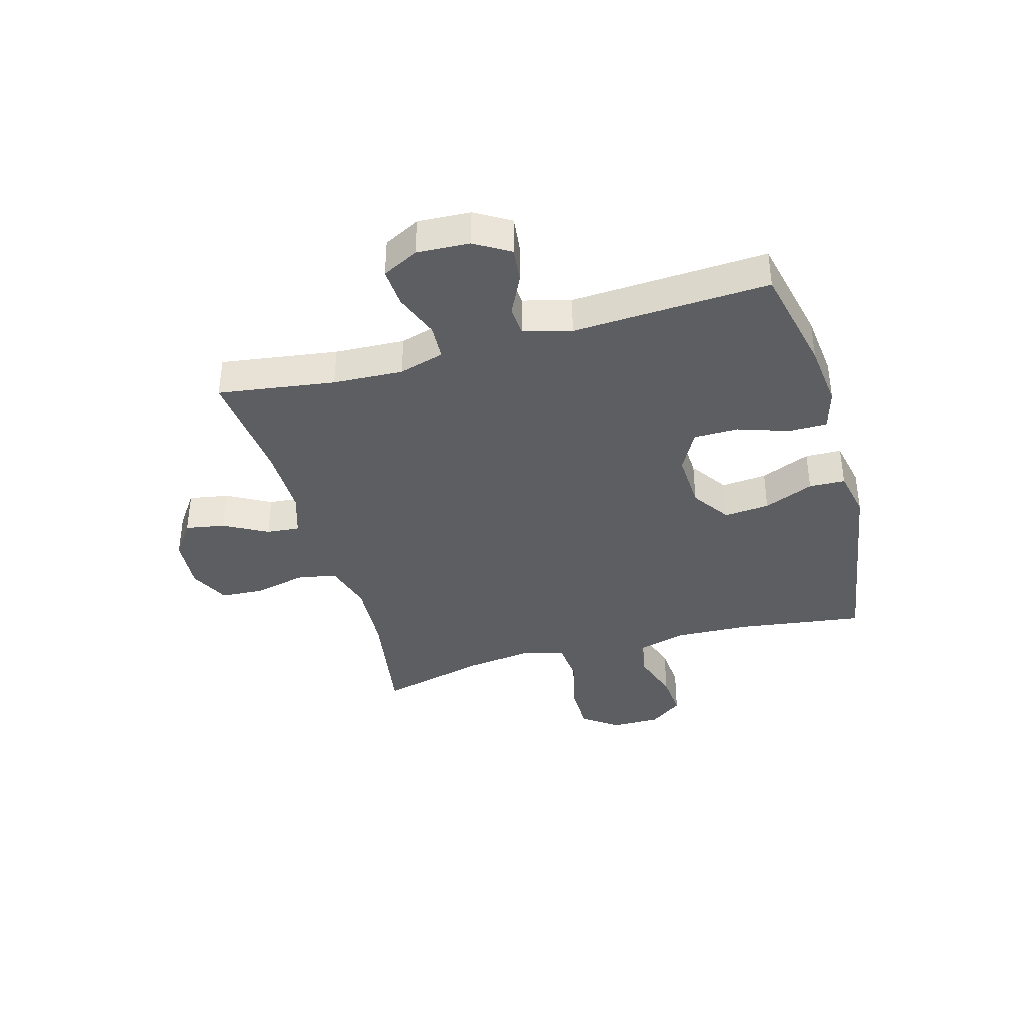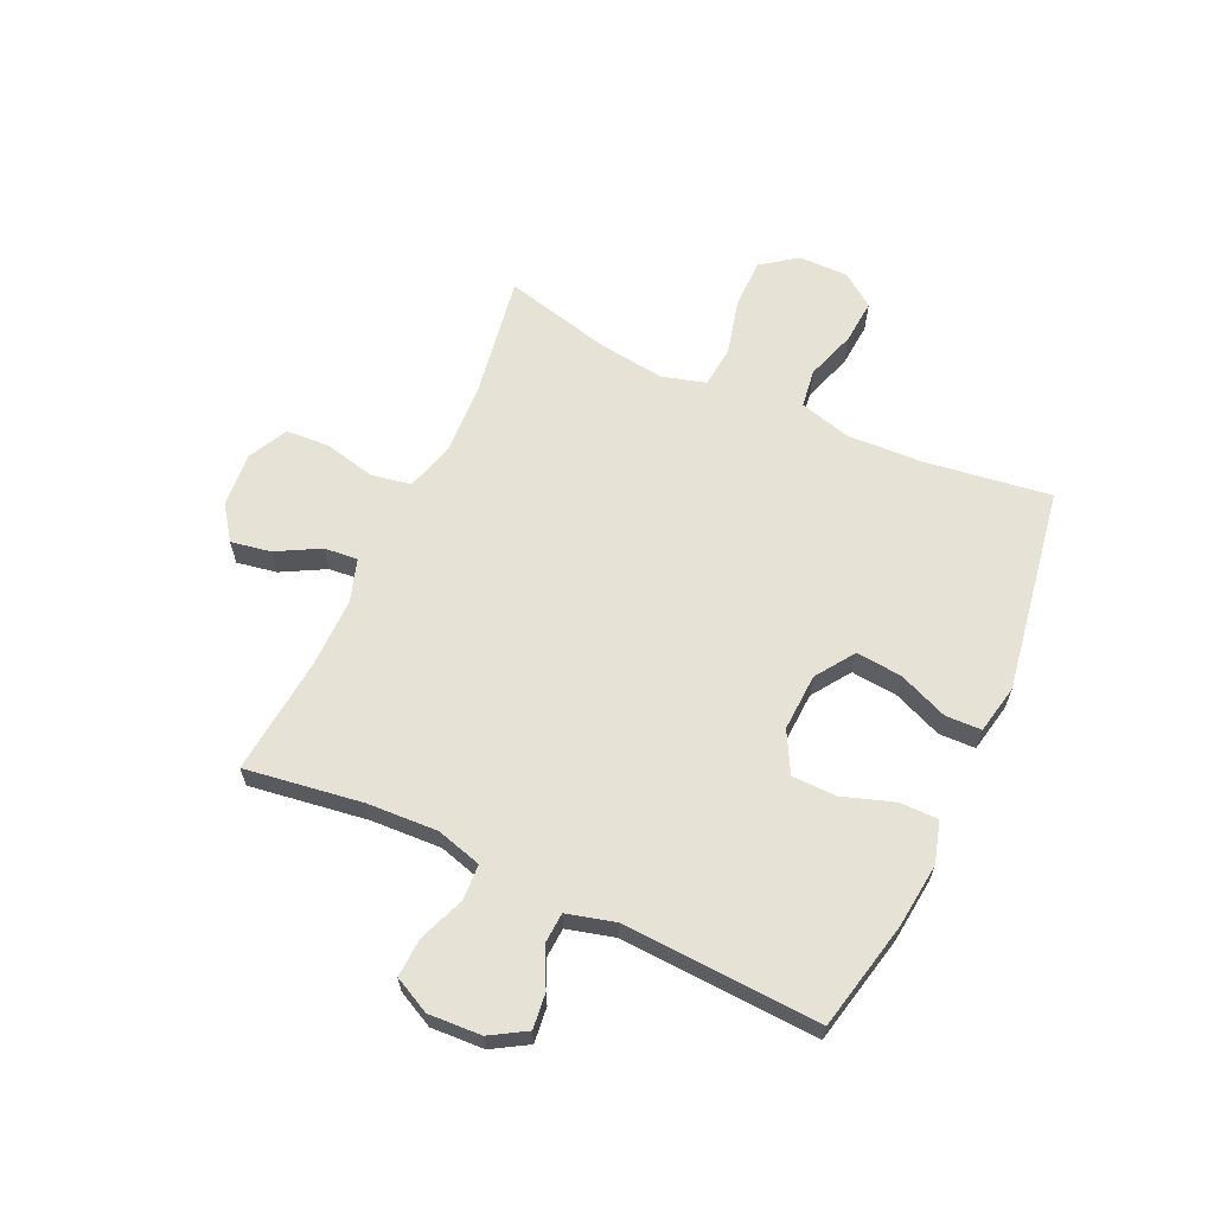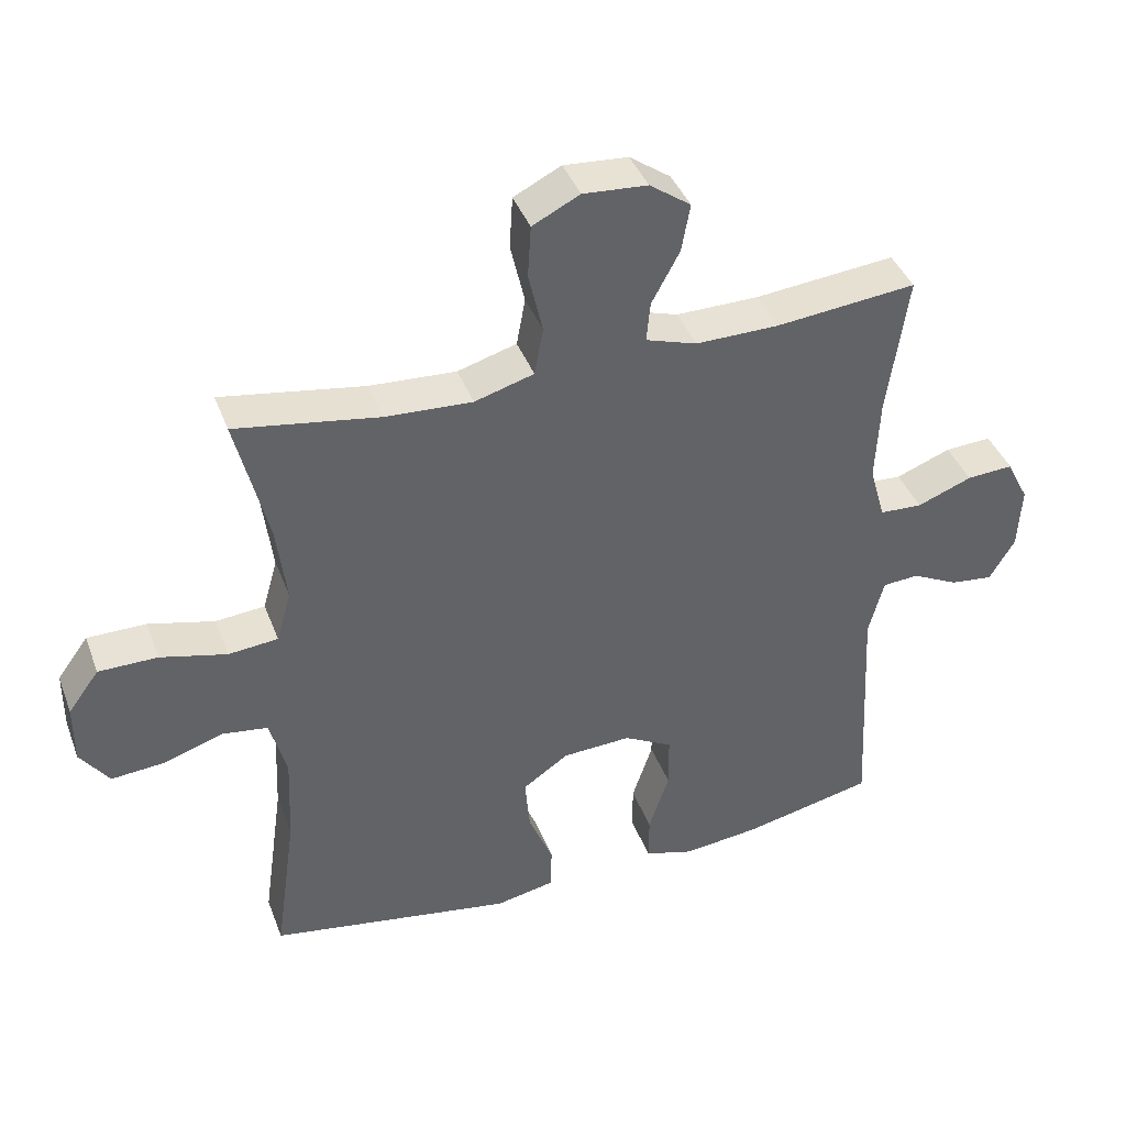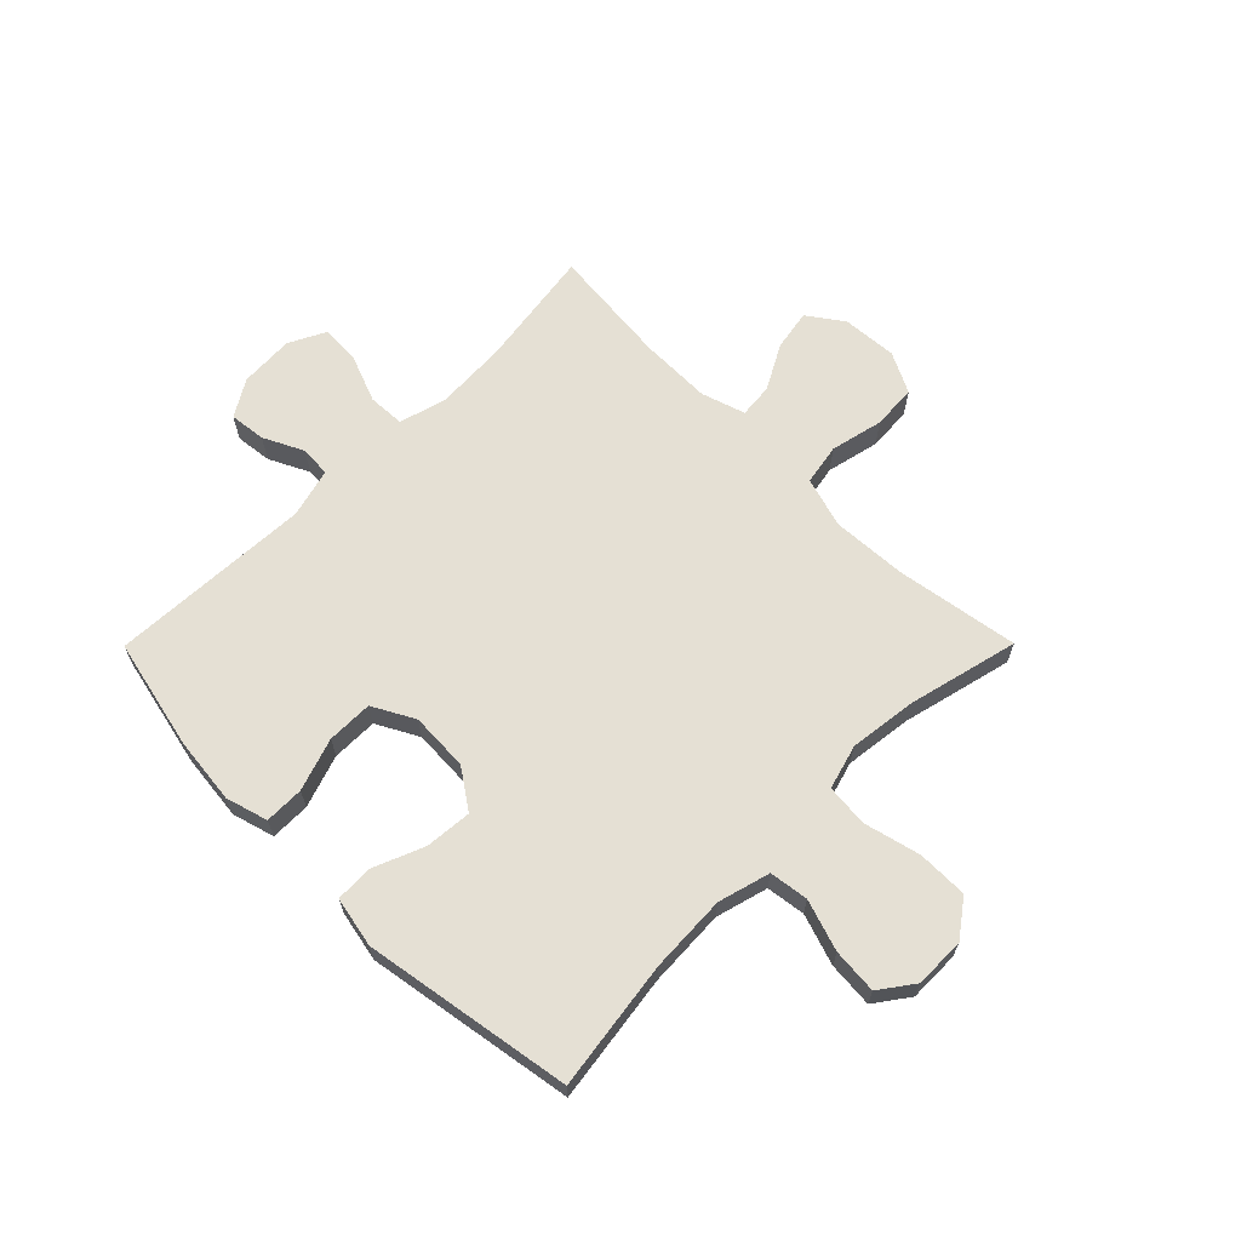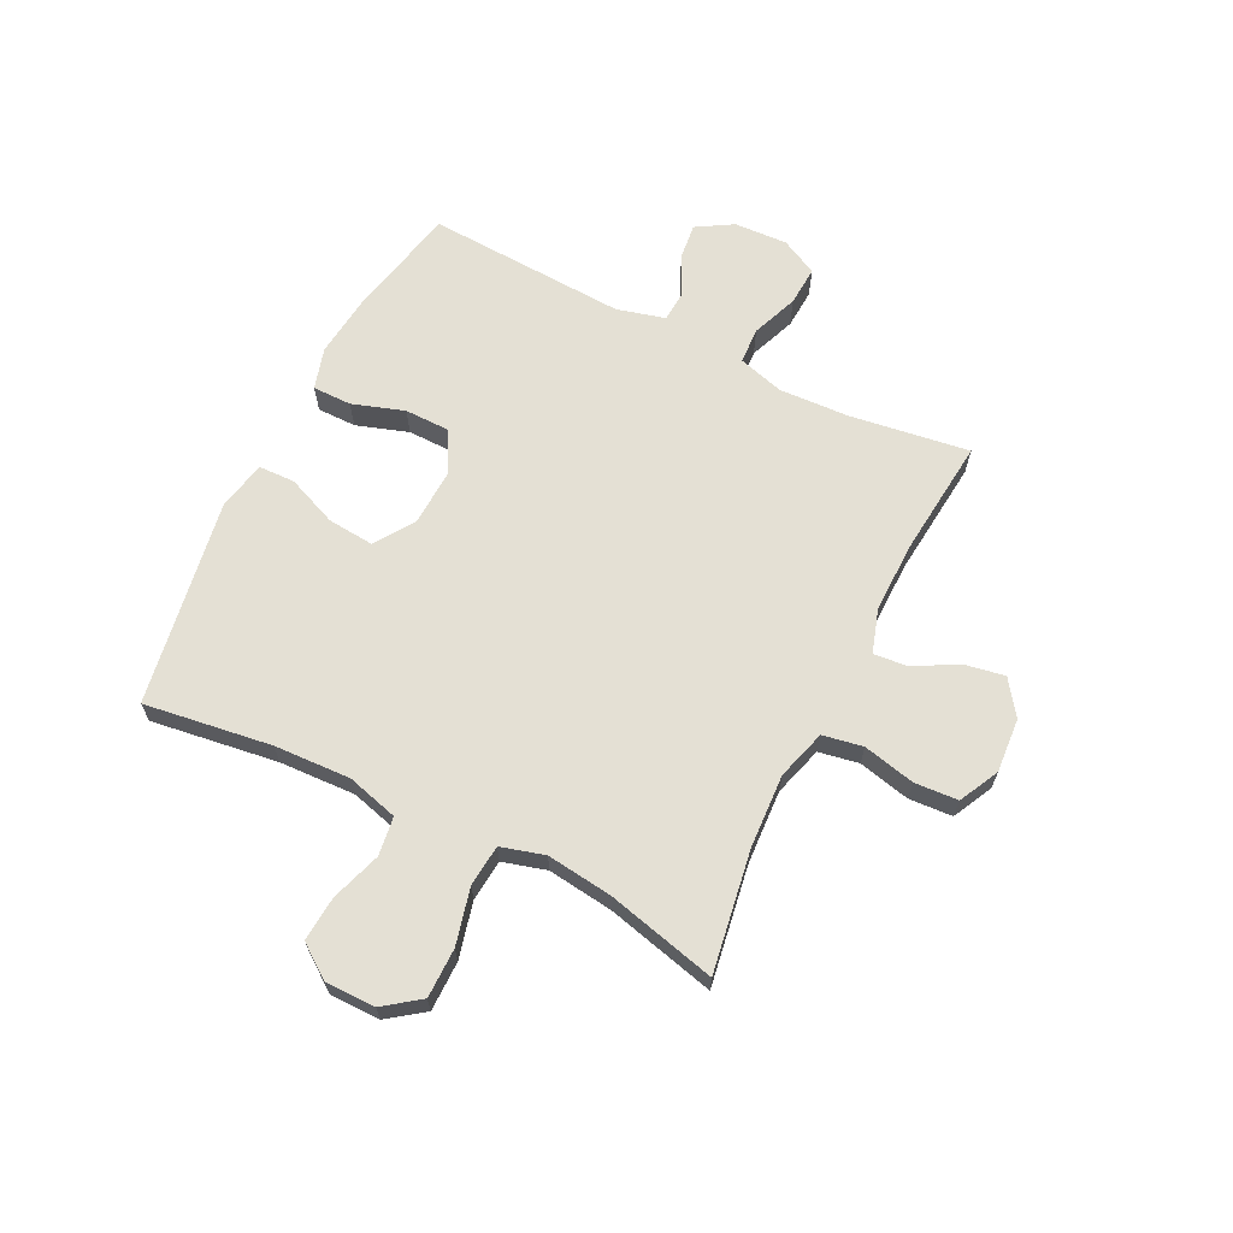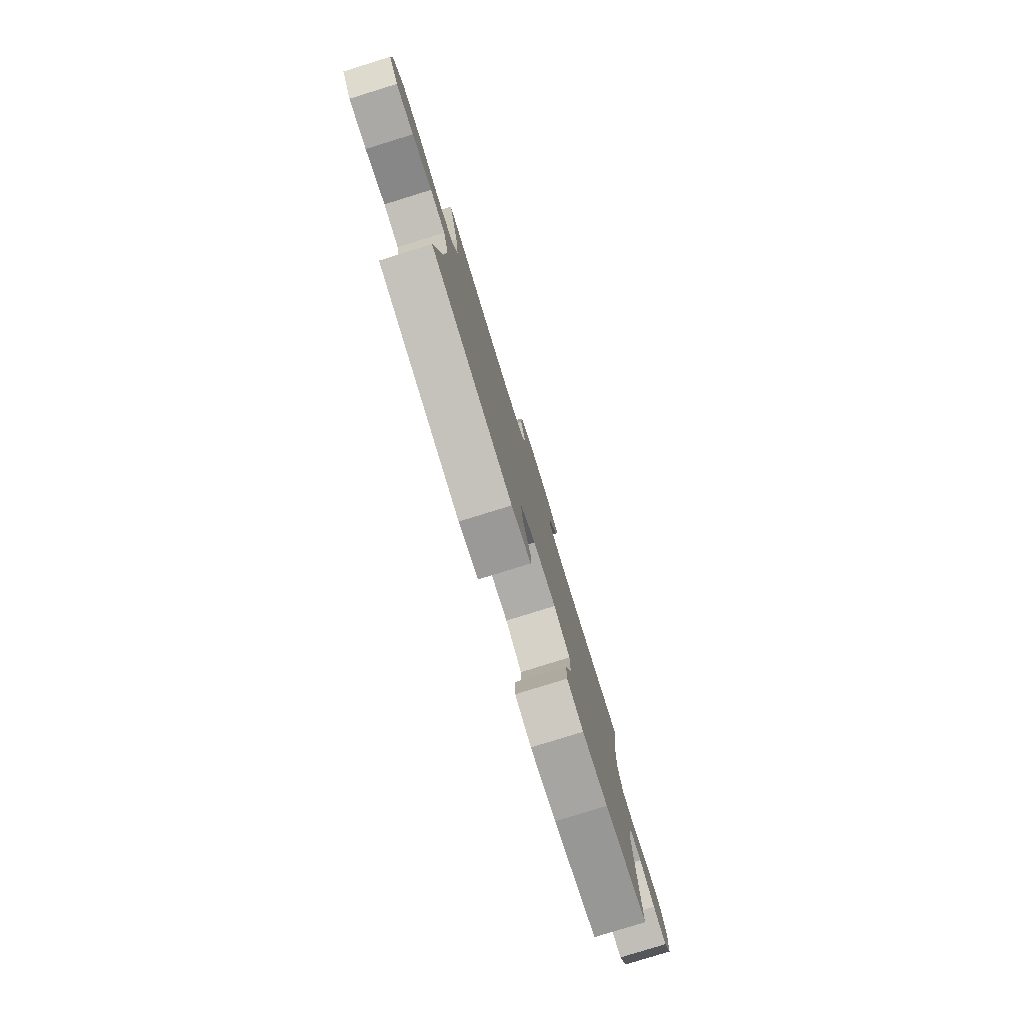
<metadata>
{"format":"obj","ext":"obj","renderer":"f3d","projection":"perspective","resolution":1024,"background":"white","views":[{"elev":-38.7,"azim":105.7,"up":"+Y"},{"elev":63.8,"azim":114.7,"up":"+Y"},{"elev":40.3,"azim":-19.7,"up":"+Z"},{"elev":65.6,"azim":-135.2,"up":"+Y"},{"elev":66.0,"azim":-63.6,"up":"+Y"},{"elev":-79.8,"azim":-72.8,"up":"+Z"}]}
</metadata>
<code>
o path5634
v 0.2901 0.0375 0.4556
v 0.167 0.0375 0.4542
v 0.09082 0.0375 0.4785
v 0.09634 0.0375 0.5378
v 0.1381 0.0375 0.6148
v 0.1507 0.0375 0.6855
v 0.08972 0.0375 0.7289
v -0.005882 0.0375 0.7358
v -0.07608 0.0375 0.7004
v -0.08085 0.0375 0.6233
v -0.05986 0.0375 0.5321
v -0.07277 0.0375 0.4612
v -0.1606 0.0375 0.4354
v -0.2897 0.0375 0.4424
v -0.5029 0.0375 0.4765
v -0.4553 0.0375 0.2835
v -0.4407 0.0375 0.1675
v -0.4625 0.0375 0.09055
v -0.5358 0.0375 0.08354
v -0.6345 0.0375 0.1078
v -0.7218 0.0375 0.1074
v -0.7677 0.0375 0.0448
v -0.768 0.0375 -0.04344
v -0.7253 0.0375 -0.1022
v -0.6467 0.0375 -0.09578
v -0.5581 0.0375 -0.06643
v -0.4903 0.0375 -0.07584
v -0.4654 0.0375 -0.1661
v -0.4714 0.0375 -0.3011
v -0.5029 0.0375 -0.5252
v -0.1401 0.0375 -0.5852
v -0.05285 0.0375 -0.5675
v -0.05081 0.0375 -0.5031
v -0.08722 0.0375 -0.4146
v -0.09439 0.0375 -0.3336
v -0.02642 0.0375 -0.2868
v 0.07535 0.0375 -0.2817
v 0.1478 0.0375 -0.3207
v 0.1485 0.0375 -0.4
v 0.1181 0.0375 -0.4913
v 0.118 0.0375 -0.5599
v 0.1909 0.0375 -0.5809
v 0.3057 0.0375 -0.5682
v 0.4991 0.0375 -0.5252
v 0.4812 0.0375 -0.1743
v 0.5038 0.0375 -0.08905
v 0.5575 0.0375 -0.08558
v 0.6266 0.0375 -0.1196
v 0.6896 0.0375 -0.1268
v 0.7274 0.0375 -0.06372
v 0.7324 0.0375 0.03028
v 0.6997 0.0375 0.09503
v 0.6305 0.0375 0.09075
v 0.5491 0.0375 0.05915
v 0.4858 0.0375 0.06232
v 0.4628 0.0375 0.1431
v 0.4689 0.0375 0.2678
v 0.4991 0.0375 0.4765
v 0.2901 -0.0375 0.4556
v 0.167 -0.0375 0.4542
v 0.09082 -0.0375 0.4785
v 0.09634 -0.0375 0.5378
v 0.1381 -0.0375 0.6148
v 0.1507 -0.0375 0.6855
v 0.08972 -0.0375 0.7289
v -0.005882 -0.0375 0.7358
v -0.07608 -0.0375 0.7004
v -0.08085 -0.0375 0.6233
v -0.05986 -0.0375 0.5321
v -0.07277 -0.0375 0.4612
v -0.1606 -0.0375 0.4354
v -0.2897 -0.0375 0.4424
v -0.5029 -0.0375 0.4765
v -0.4553 -0.0375 0.2835
v -0.4407 -0.0375 0.1675
v -0.4625 -0.0375 0.09055
v -0.5358 -0.0375 0.08354
v -0.6345 -0.0375 0.1078
v -0.7218 -0.0375 0.1074
v -0.7677 -0.0375 0.0448
v -0.768 -0.0375 -0.04344
v -0.7253 -0.0375 -0.1022
v -0.6467 -0.0375 -0.09578
v -0.5581 -0.0375 -0.06643
v -0.4903 -0.0375 -0.07584
v -0.4654 -0.0375 -0.1661
v -0.4714 -0.0375 -0.3011
v -0.5029 -0.0375 -0.5252
v -0.1401 -0.0375 -0.5852
v -0.05285 -0.0375 -0.5675
v -0.05081 -0.0375 -0.5031
v -0.08722 -0.0375 -0.4146
v -0.09439 -0.0375 -0.3336
v -0.02642 -0.0375 -0.2868
v 0.07535 -0.0375 -0.2817
v 0.1478 -0.0375 -0.3207
v 0.1485 -0.0375 -0.4
v 0.1181 -0.0375 -0.4913
v 0.118 -0.0375 -0.5599
v 0.1909 -0.0375 -0.5809
v 0.3057 -0.0375 -0.5682
v 0.4991 -0.0375 -0.5252
v 0.4812 -0.0375 -0.1743
v 0.5038 -0.0375 -0.08905
v 0.5575 -0.0375 -0.08558
v 0.6266 -0.0375 -0.1196
v 0.6896 -0.0375 -0.1268
v 0.7274 -0.0375 -0.06372
v 0.7324 -0.0375 0.03028
v 0.6997 -0.0375 0.09503
v 0.6305 -0.0375 0.09075
v 0.5491 -0.0375 0.05915
v 0.4858 -0.0375 0.06232
v 0.4628 -0.0375 0.1431
v 0.4689 -0.0375 0.2678
v 0.4991 -0.0375 0.4765
v 0.08972 0.0375 0.7289
v -0.005882 0.0375 0.7358
v -0.07608 0.0375 0.7004
v 0.1507 0.0375 0.6855
v 0.1507 0.0375 0.6855
v -0.08085 0.0375 0.6233
v 0.1381 0.0375 0.6148
v -0.05986 0.0375 0.5321
v 0.09634 0.0375 0.5378
v 0.09082 0.0375 0.4785
v 0.09082 0.0375 0.4785
v -0.07277 0.0375 0.4612
v -0.07277 0.0375 0.4612
v 0.167 0.0375 0.4542
v 0.4991 0.0375 0.4765
v 0.4991 0.0375 0.4765
v 0.2901 0.0375 0.4556
v -0.1606 0.0375 0.4354
v -0.2897 0.0375 0.4424
v -0.5029 0.0375 0.4765
v -0.5029 0.0375 0.4765
v -0.4553 0.0375 0.2835
v 0.4689 0.0375 0.2678
v -0.4407 0.0375 0.1675
v 0.4628 0.0375 0.1431
v -0.4625 0.0375 0.09055
v -0.4625 0.0375 0.09055
v 0.4858 0.0375 0.06232
v 0.4858 0.0375 0.06232
v -0.5358 0.0375 0.08354
v -0.6345 0.0375 0.1078
v -0.7218 0.0375 0.1074
v -0.7677 0.0375 0.0448
v 0.7324 0.0375 0.03028
v 0.6997 0.0375 0.09503
v 0.6997 0.0375 0.09503
v 0.6305 0.0375 0.09075
v 0.5491 0.0375 0.05915
v -0.768 0.0375 -0.04344
v 0.7274 0.0375 -0.06372
v -0.7253 0.0375 -0.1022
v 0.6896 0.0375 -0.1268
v 0.6896 0.0375 -0.1268
v -0.5581 0.0375 -0.06643
v -0.4903 0.0375 -0.07584
v -0.4903 0.0375 -0.07584
v -0.6467 0.0375 -0.09578
v 0.5038 0.0375 -0.08905
v 0.5038 0.0375 -0.08905
v 0.5575 0.0375 -0.08558
v -0.4654 0.0375 -0.1661
v 0.6266 0.0375 -0.1196
v 0.4812 0.0375 -0.1743
v -0.4714 0.0375 -0.3011
v 0.07535 0.0375 -0.2817
v 0.1478 0.0375 -0.3207
v 0.1478 0.0375 -0.3207
v -0.02642 0.0375 -0.2868
v -0.09439 0.0375 -0.3336
v -0.09439 0.0375 -0.3336
v 0.1485 0.0375 -0.4
v -0.08722 0.0375 -0.4146
v 0.1181 0.0375 -0.4913
v -0.05081 0.0375 -0.5031
v 0.4991 0.0375 -0.5252
v 0.4991 0.0375 -0.5252
v 0.118 0.0375 -0.5599
v 0.118 0.0375 -0.5599
v -0.5029 0.0375 -0.5252
v -0.5029 0.0375 -0.5252
v -0.05285 0.0375 -0.5675
v -0.05285 0.0375 -0.5675
v 0.3057 0.0375 -0.5682
v 0.1909 0.0375 -0.5809
v -0.1401 0.0375 -0.5852
v 0.08972 -0.0375 0.7289
v -0.005882 -0.0375 0.7358
v -0.07608 -0.0375 0.7004
v 0.1507 -0.0375 0.6855
v 0.1507 -0.0375 0.6855
v -0.08085 -0.0375 0.6233
v 0.1381 -0.0375 0.6148
v -0.05986 -0.0375 0.5321
v 0.09634 -0.0375 0.5378
v 0.09082 -0.0375 0.4785
v 0.09082 -0.0375 0.4785
v -0.07277 -0.0375 0.4612
v -0.07277 -0.0375 0.4612
v 0.167 -0.0375 0.4542
v 0.4991 -0.0375 0.4765
v 0.4991 -0.0375 0.4765
v 0.2901 -0.0375 0.4556
v -0.1606 -0.0375 0.4354
v -0.2897 -0.0375 0.4424
v -0.5029 -0.0375 0.4765
v -0.5029 -0.0375 0.4765
v -0.4553 -0.0375 0.2835
v 0.4689 -0.0375 0.2678
v -0.4407 -0.0375 0.1675
v 0.4628 -0.0375 0.1431
v -0.4625 -0.0375 0.09055
v -0.4625 -0.0375 0.09055
v 0.4858 -0.0375 0.06232
v 0.4858 -0.0375 0.06232
v -0.5358 -0.0375 0.08354
v -0.6345 -0.0375 0.1078
v -0.7218 -0.0375 0.1074
v -0.7677 -0.0375 0.0448
v 0.7324 -0.0375 0.03028
v 0.6997 -0.0375 0.09503
v 0.6997 -0.0375 0.09503
v 0.6305 -0.0375 0.09075
v 0.5491 -0.0375 0.05915
v -0.768 -0.0375 -0.04344
v 0.7274 -0.0375 -0.06372
v -0.7253 -0.0375 -0.1022
v 0.6896 -0.0375 -0.1268
v 0.6896 -0.0375 -0.1268
v -0.5581 -0.0375 -0.06643
v -0.4903 -0.0375 -0.07584
v -0.4903 -0.0375 -0.07584
v -0.6467 -0.0375 -0.09578
v 0.5038 -0.0375 -0.08905
v 0.5038 -0.0375 -0.08905
v 0.5575 -0.0375 -0.08558
v -0.4654 -0.0375 -0.1661
v 0.6266 -0.0375 -0.1196
v 0.4812 -0.0375 -0.1743
v -0.4714 -0.0375 -0.3011
v 0.07535 -0.0375 -0.2817
v 0.1478 -0.0375 -0.3207
v 0.1478 -0.0375 -0.3207
v -0.02642 -0.0375 -0.2868
v -0.09439 -0.0375 -0.3336
v -0.09439 -0.0375 -0.3336
v 0.1485 -0.0375 -0.4
v -0.08722 -0.0375 -0.4146
v 0.1181 -0.0375 -0.4913
v -0.05081 -0.0375 -0.5031
v 0.4991 -0.0375 -0.5252
v 0.4991 -0.0375 -0.5252
v 0.118 -0.0375 -0.5599
v 0.118 -0.0375 -0.5599
v -0.5029 -0.0375 -0.5252
v -0.5029 -0.0375 -0.5252
v -0.05285 -0.0375 -0.5675
v -0.05285 -0.0375 -0.5675
v 0.3057 -0.0375 -0.5682
v 0.1909 -0.0375 -0.5809
v -0.1401 -0.0375 -0.5852
f 266 253 260
f 238 222 224
f 214 205 216
f 249 203 209
f 229 241 228
f 242 249 236
f 239 246 244
f 199 201 200
f 255 266 262
f 205 246 216
f 264 256 252
f 244 247 256
f 208 205 214
f 213 210 211
f 208 214 206
f 238 230 232
f 224 222 223
f 236 217 221
f 236 221 235
f 249 209 215
f 239 229 219
f 238 224 230
f 249 217 236
f 250 249 242
f 233 231 243
f 203 201 199
f 258 265 254
f 225 228 231
f 192 198 195
f 246 205 203
f 265 264 252
f 241 231 228
f 235 222 238
f 205 201 203
f 198 197 200
f 241 229 239
f 197 193 194
f 216 246 219
f 243 231 241
f 228 225 226
f 215 210 213
f 239 219 246
f 197 198 193
f 247 244 246
f 254 265 252
f 199 200 197
f 246 203 249
f 198 192 193
f 249 215 217
f 253 266 255
f 215 209 210
f 253 250 245
f 245 250 242
f 252 256 247
f 221 222 235
f 260 253 245
f 7 8 66 65
f 8 9 67 66
f 121 7 65 196
f 9 10 68 67
f 5 6 64 63
f 10 11 69 68
f 4 5 63 62
f 127 4 62 202
f 11 129 204 69
f 2 3 61 60
f 132 1 59 207
f 12 13 71 70
f 14 137 212 72
f 1 2 60 59
f 13 14 72 71
f 15 16 74 73
f 57 58 116 115
f 16 17 75 74
f 56 57 115 114
f 17 143 218 75
f 145 56 114 220
f 19 20 78 77
f 20 21 79 78
f 21 22 80 79
f 51 152 227 109
f 52 53 111 110
f 53 54 112 111
f 18 19 77 76
f 54 55 113 112
f 22 23 81 80
f 50 51 109 108
f 23 24 82 81
f 159 50 108 234
f 26 162 237 84
f 25 26 84 83
f 24 25 83 82
f 165 47 105 240
f 27 28 86 85
f 48 49 107 106
f 47 48 106 105
f 45 46 104 103
f 28 29 87 86
f 37 173 248 95
f 36 37 95 94
f 176 36 94 251
f 38 39 97 96
f 34 35 93 92
f 39 40 98 97
f 33 34 92 91
f 182 45 103 257
f 40 184 259 98
f 29 186 261 87
f 188 33 91 263
f 43 44 102 101
f 42 43 101 100
f 41 42 100 99
f 31 32 90 89
f 30 31 89 88
f 191 185 178
f 163 149 147
f 139 141 130
f 174 134 128
f 154 153 166
f 167 161 174
f 164 169 171
f 124 125 126
f 180 187 191
f 130 141 171
f 189 177 181
f 169 181 172
f 133 139 130
f 138 136 135
f 133 131 139
f 163 157 155
f 149 148 147
f 161 146 142
f 161 160 146
f 174 140 134
f 164 144 154
f 163 155 149
f 174 161 142
f 175 167 174
f 158 168 156
f 128 124 126
f 183 179 190
f 150 156 153
f 117 120 123
f 171 128 130
f 190 177 189
f 166 153 156
f 160 163 147
f 130 128 126
f 123 125 122
f 166 164 154
f 122 119 118
f 141 144 171
f 168 166 156
f 153 151 150
f 140 138 135
f 164 171 144
f 122 118 123
f 172 171 169
f 179 177 190
f 124 122 125
f 171 174 128
f 123 118 117
f 174 142 140
f 178 180 191
f 140 135 134
f 178 170 175
f 170 167 175
f 177 172 181
f 146 160 147
f 185 170 178

</code>
